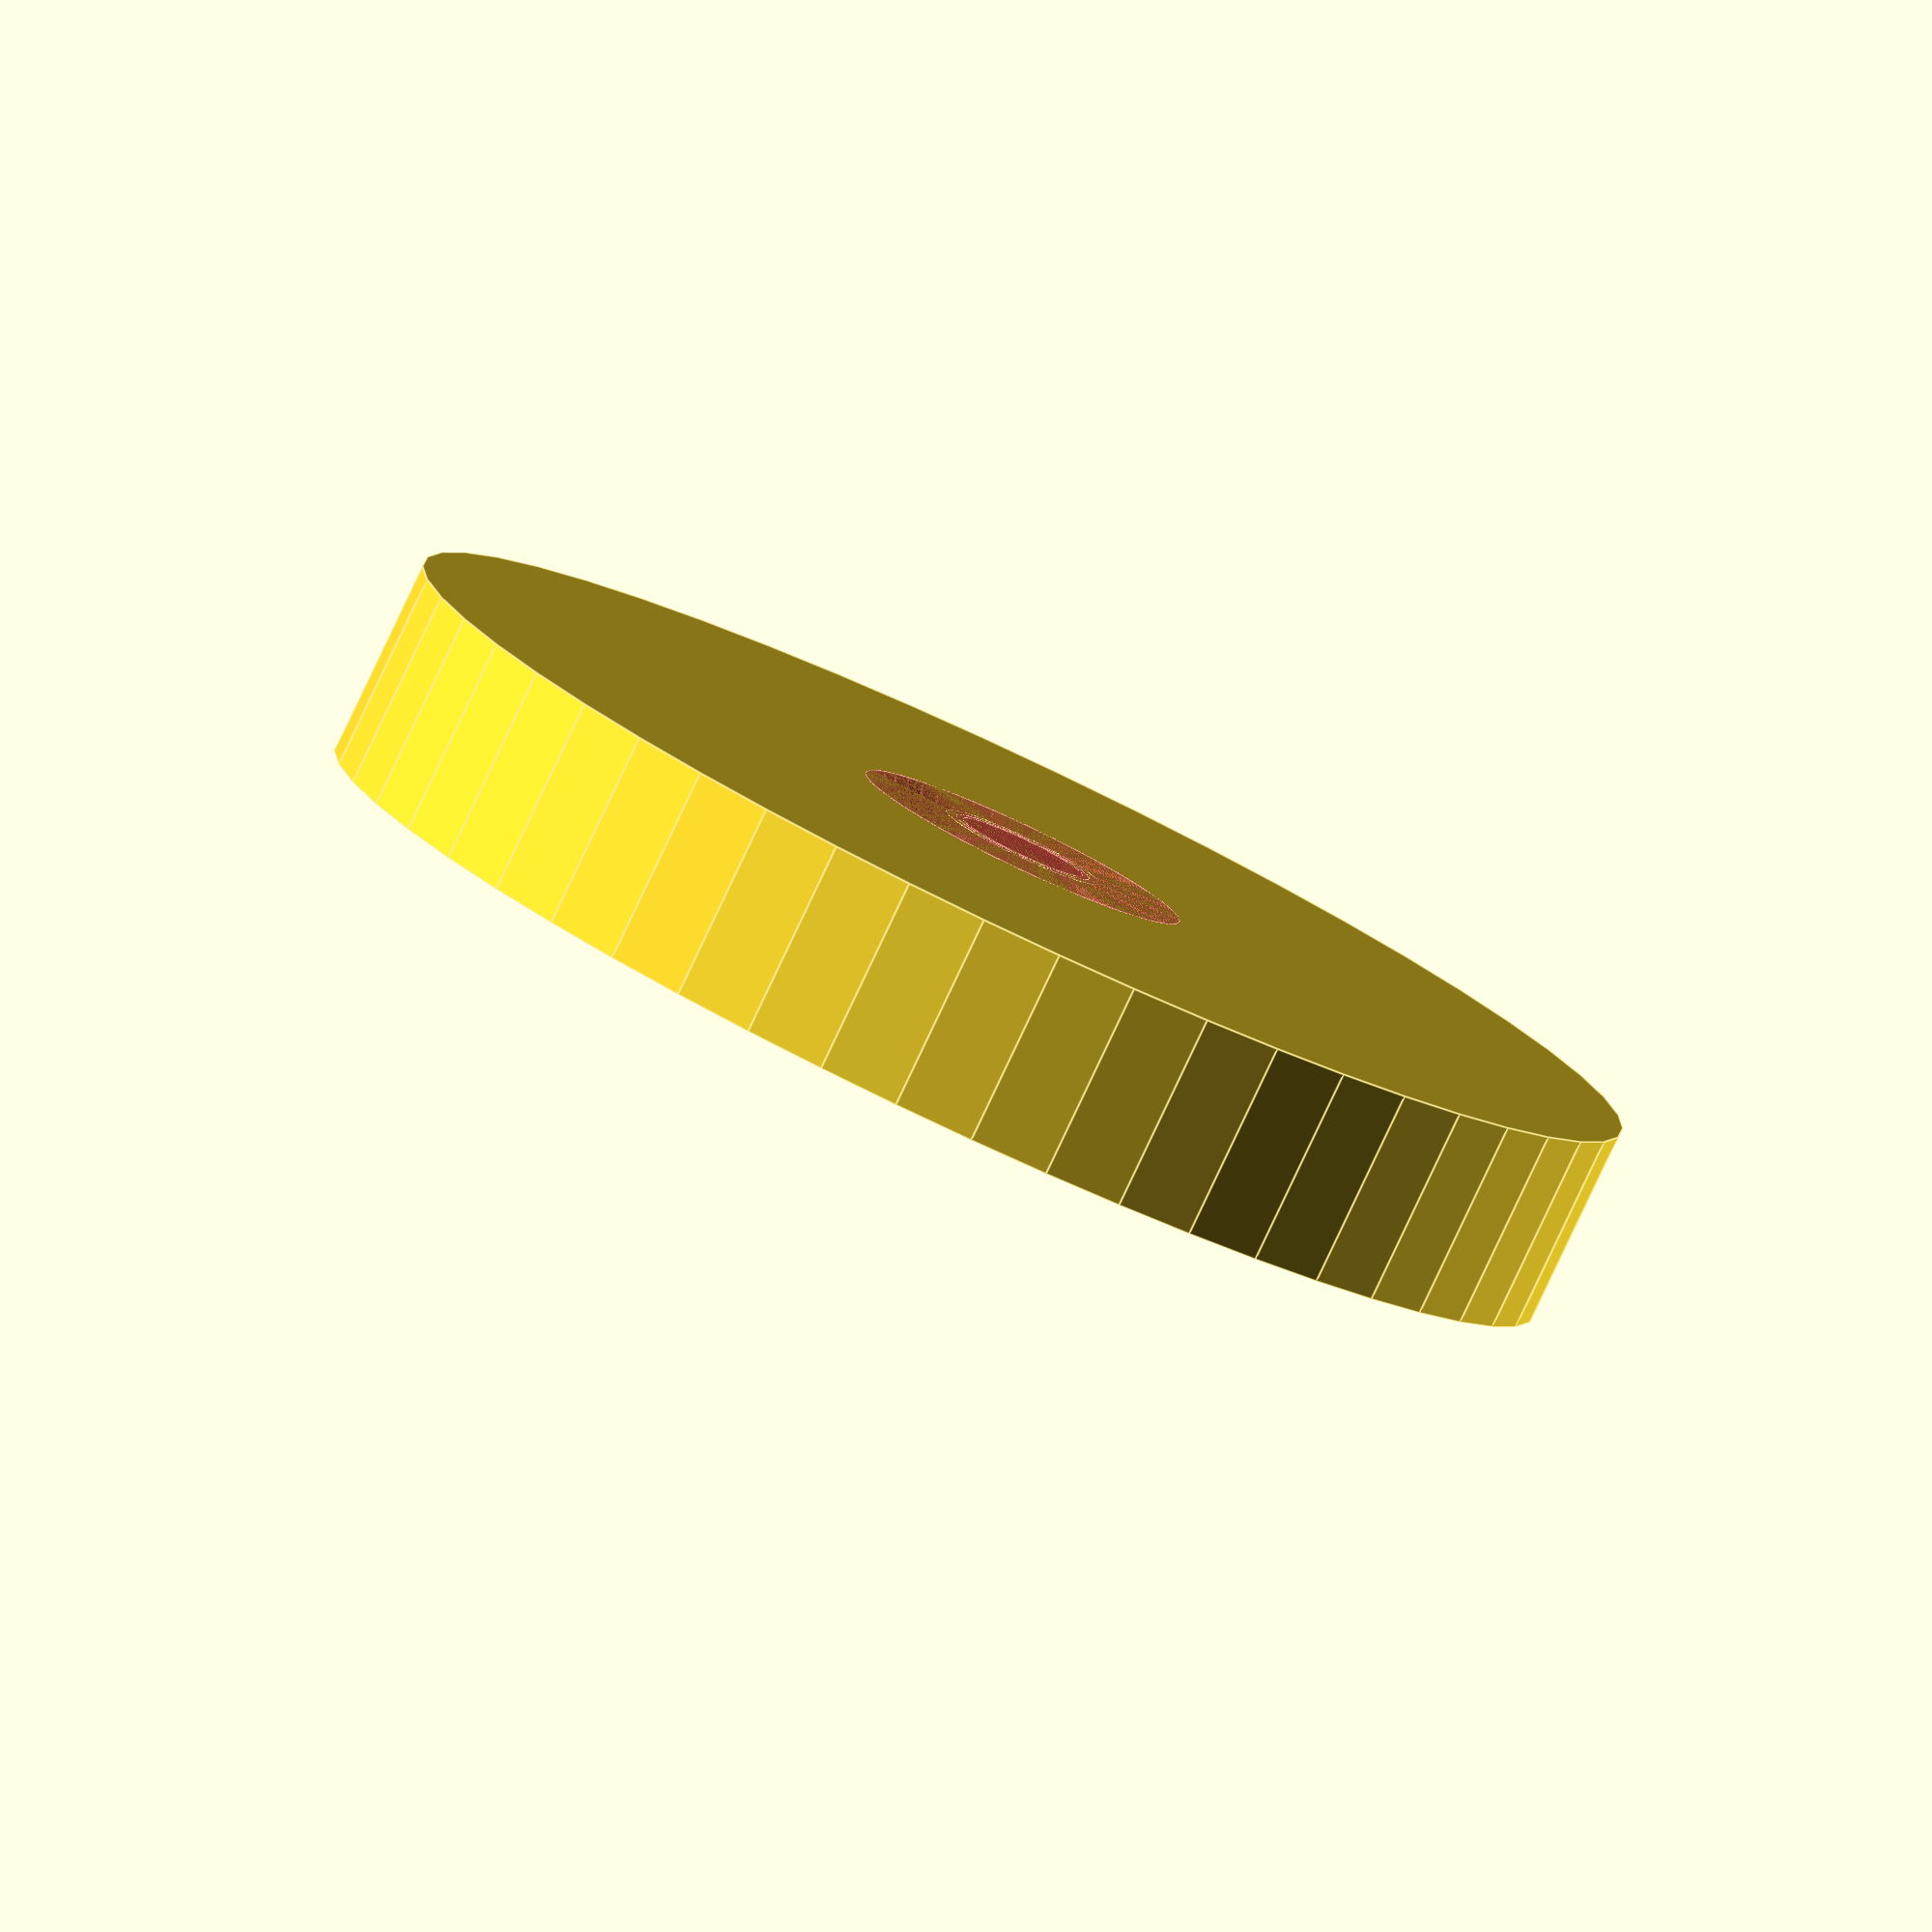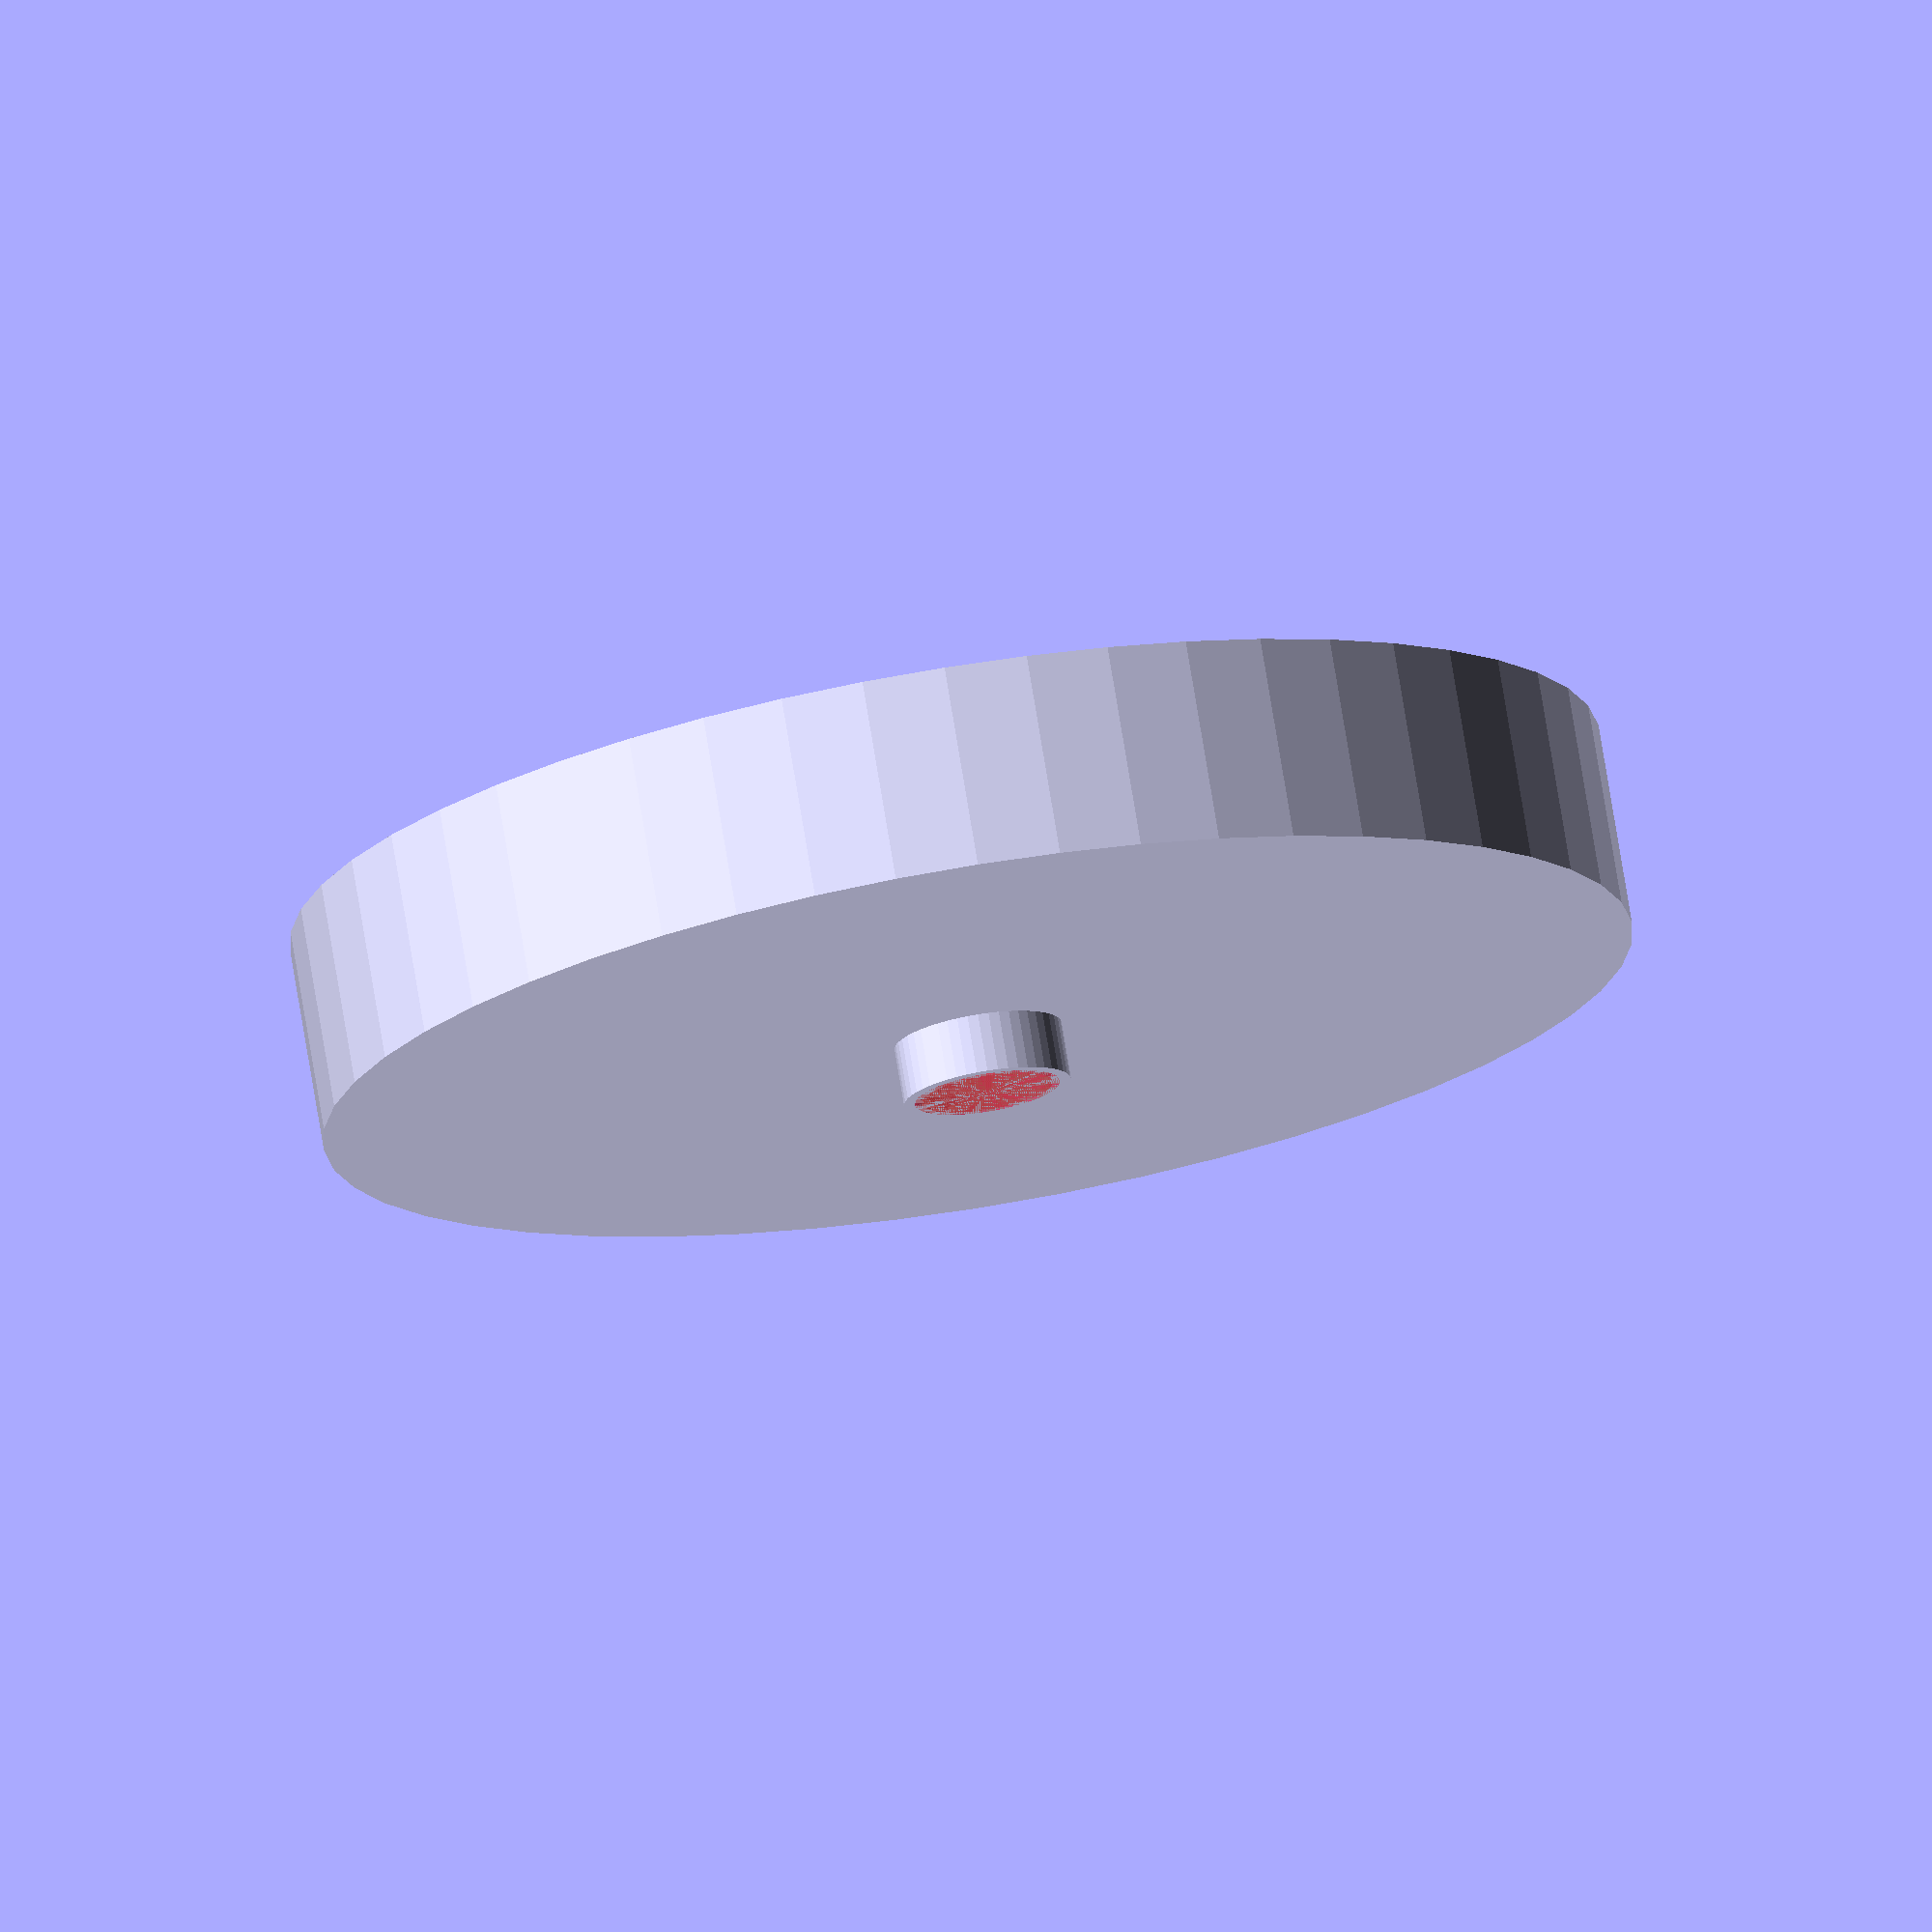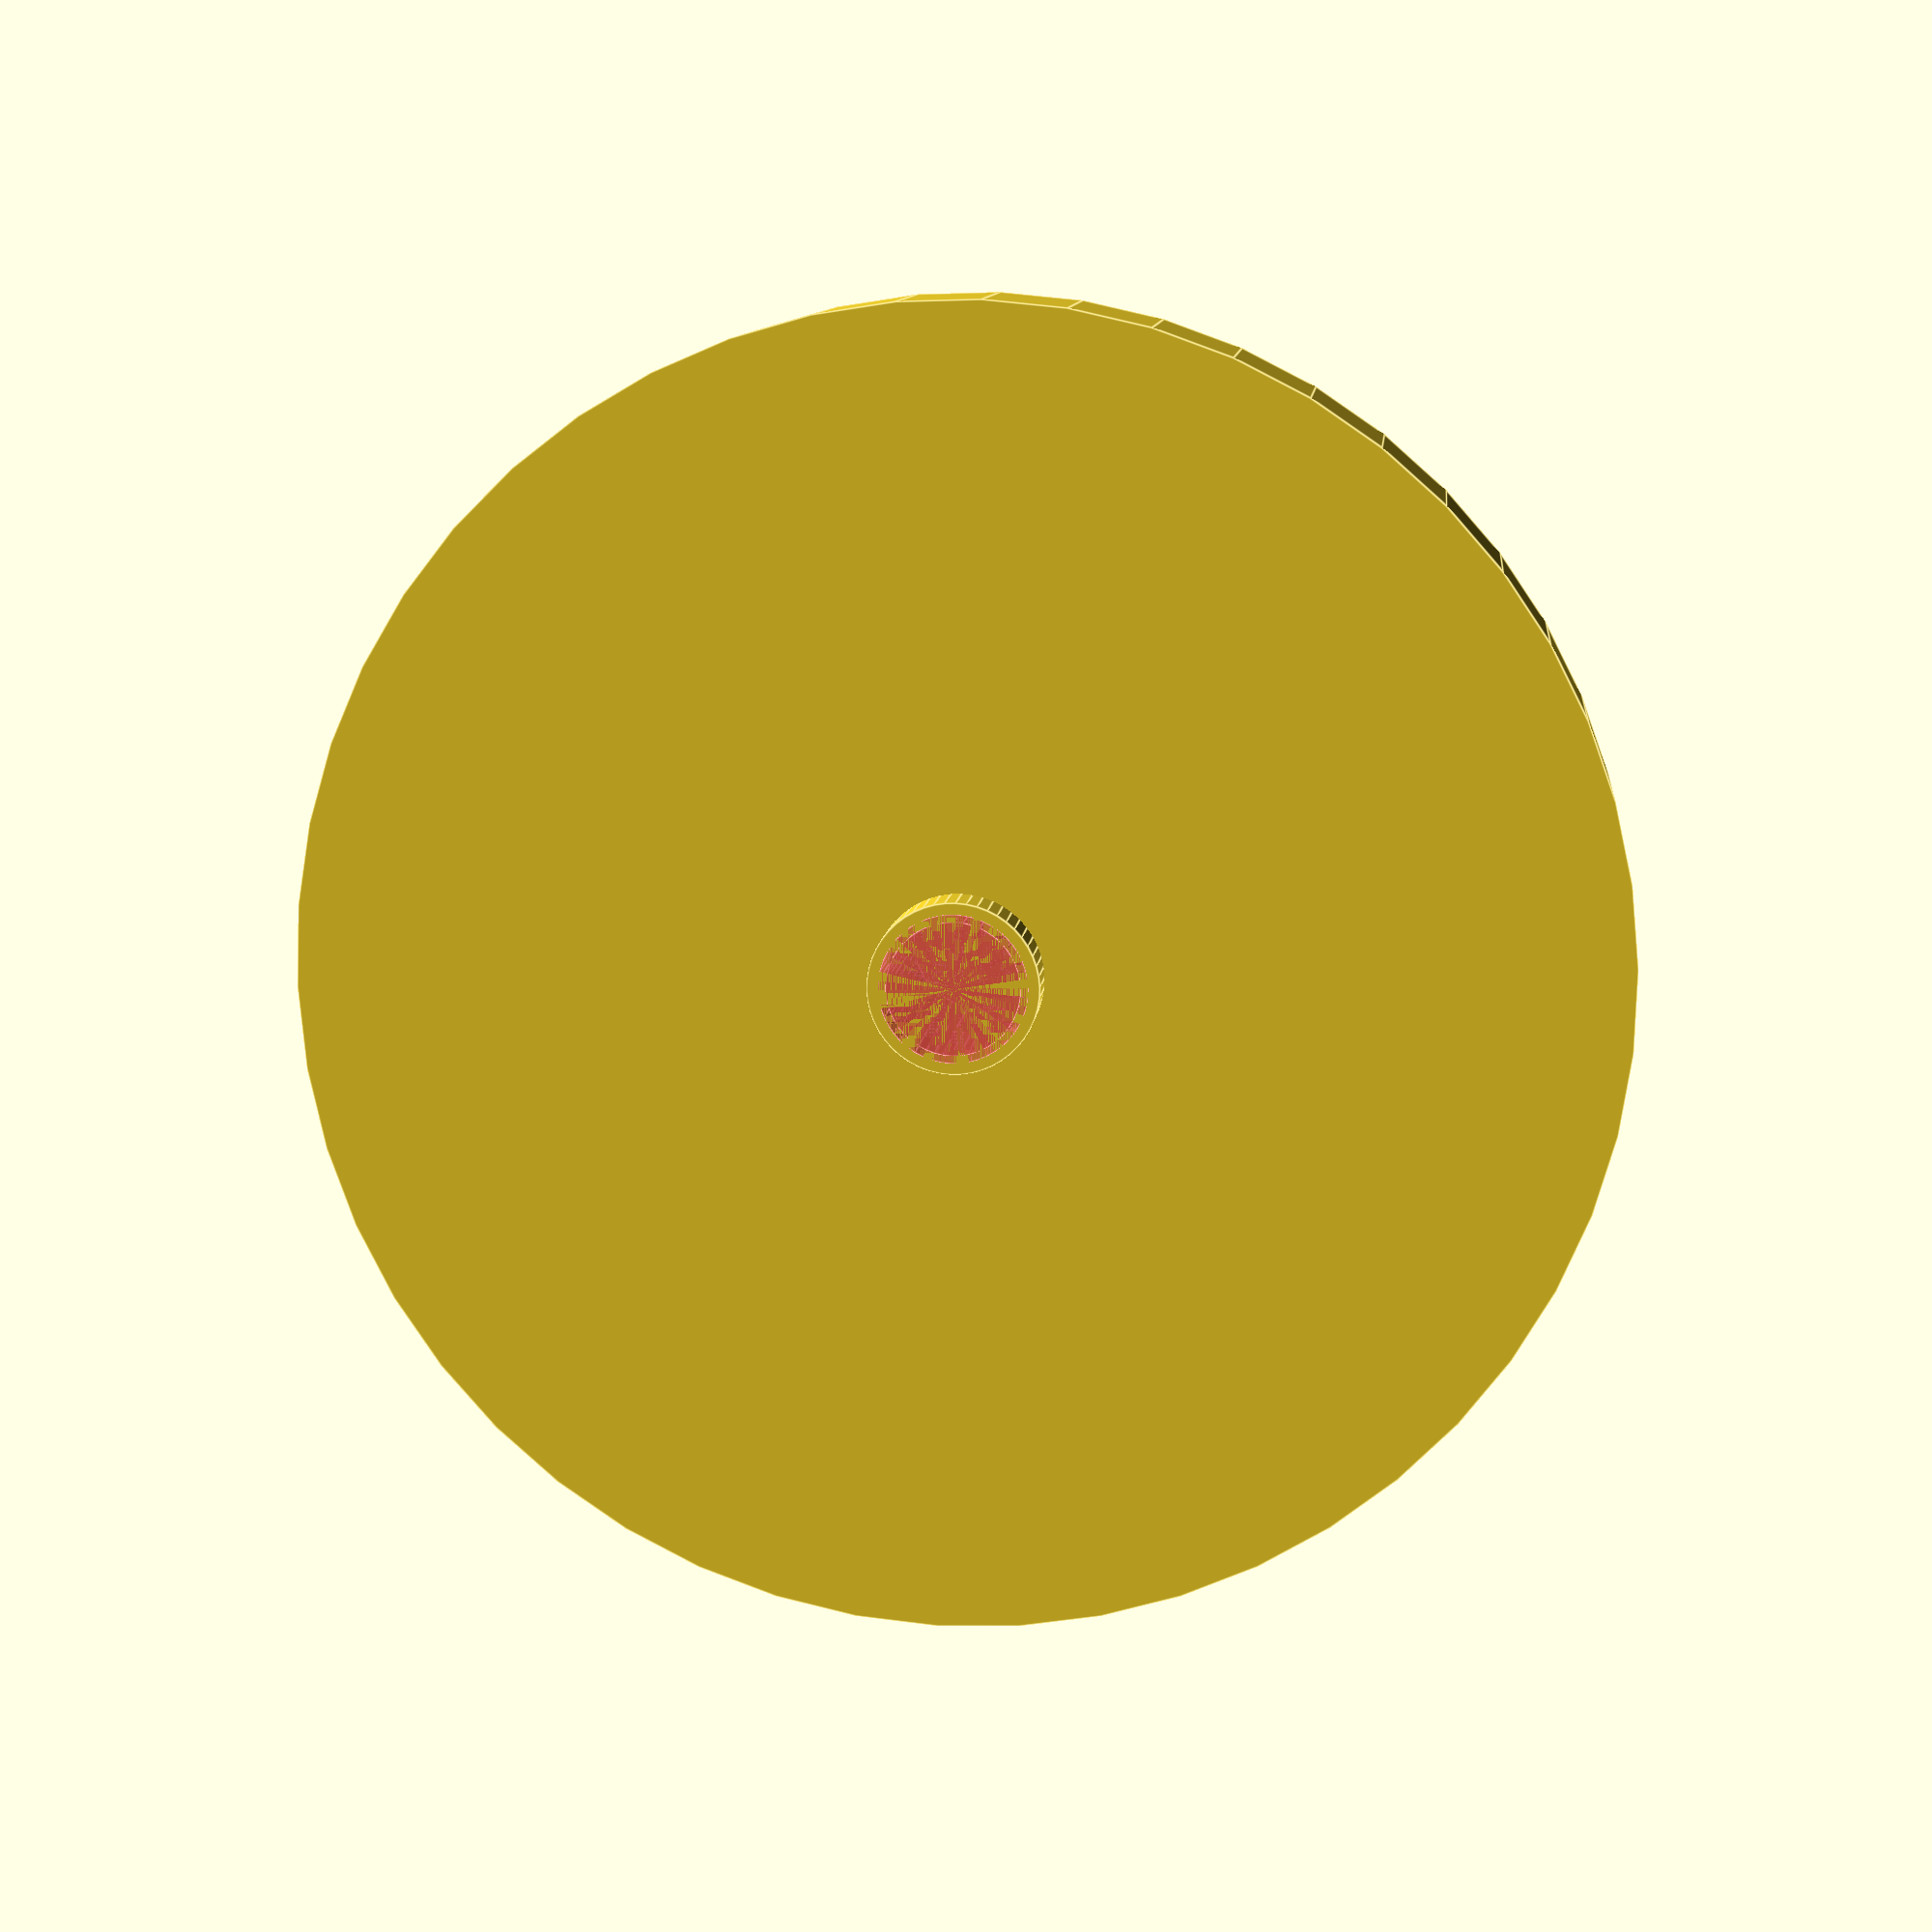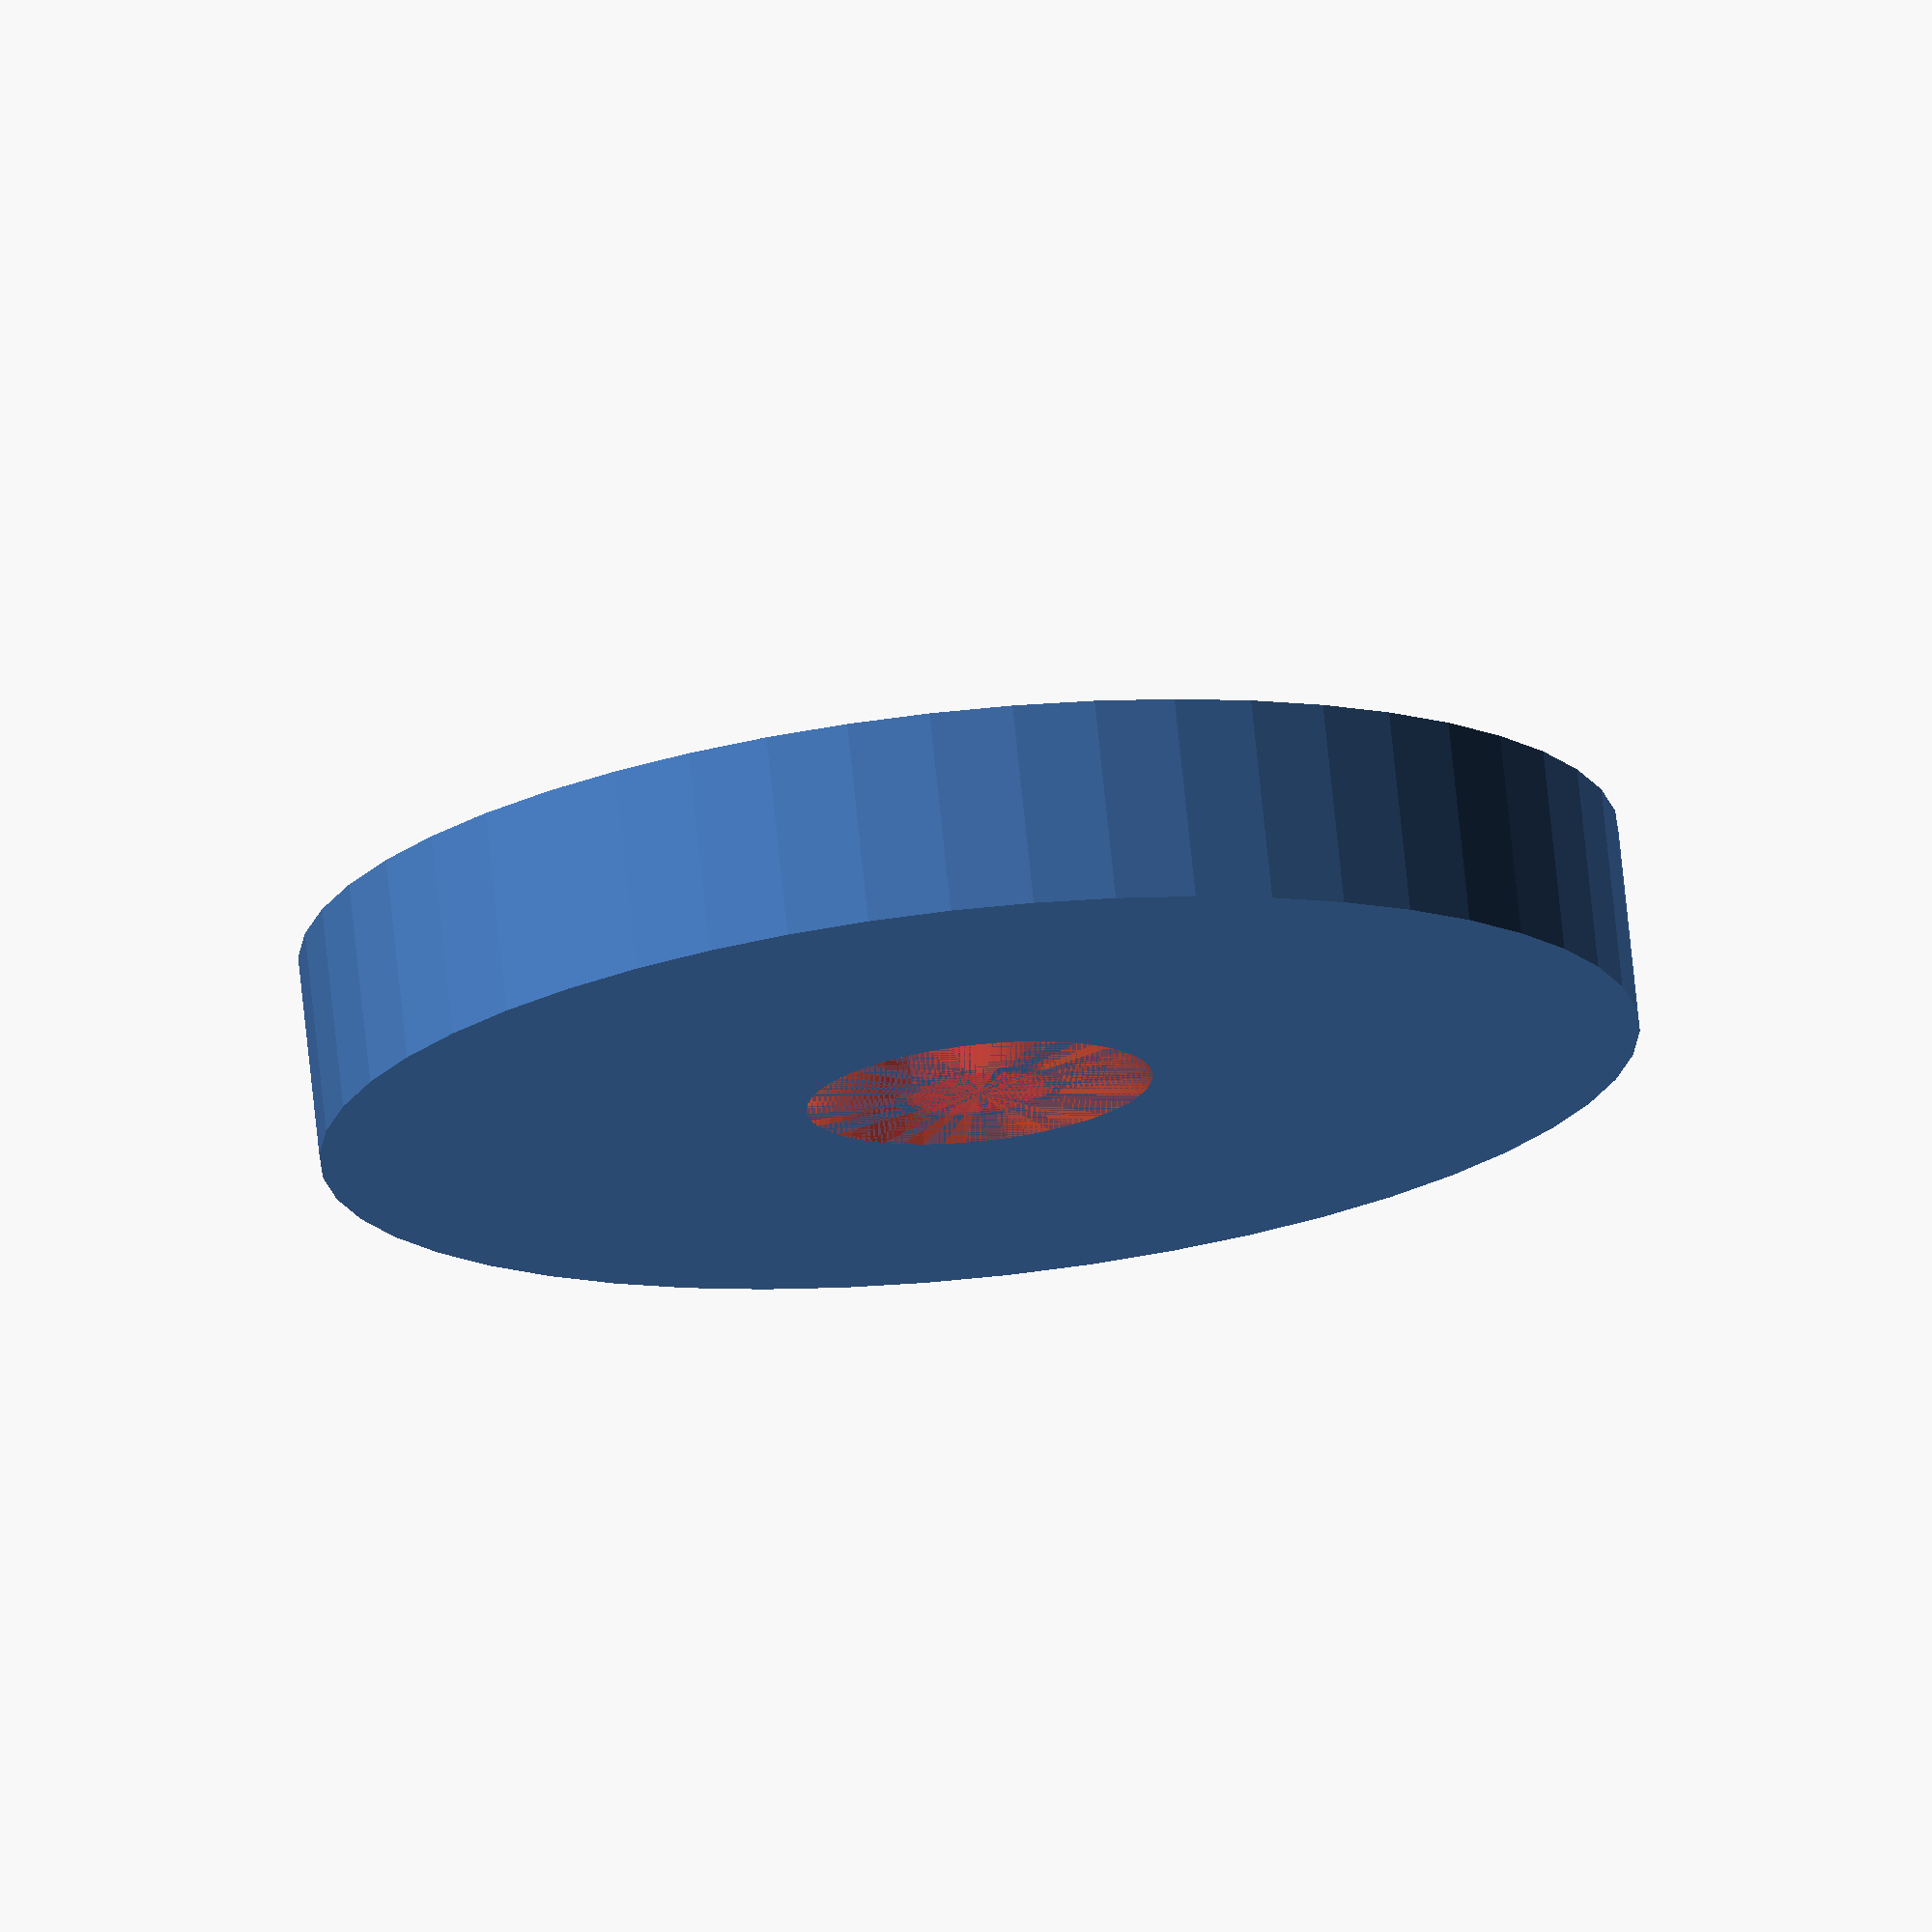
<openscad>
$fn = 50;


difference() {
	union() {
		translate(v = [0, 0, -7.0000000000]) {
			cylinder(h = 7, r = 22.5000000000);
		}
		translate(v = [0, 0, -9.0000000000]) {
			cylinder(h = 9, r = 2.8750000000);
		}
	}
	union() {
		translate(v = [0, 0, 0]) {
			rotate(a = [0, 0, 0]) {
				difference() {
					union() {
						#translate(v = [0, 0, -9.0000000000]) {
							cylinder(h = 9, r = 2.2500000000);
						}
						#translate(v = [0, 0, -5.9000000000]) {
							cylinder(h = 5.9000000000, r1 = 2.5000000000, r2 = 5.9000000000);
						}
						#translate(v = [0, 0, -9.0000000000]) {
							cylinder(h = 9, r = 2.5000000000);
						}
						#translate(v = [0, 0, -9.0000000000]) {
							cylinder(h = 9, r = 2.2500000000);
						}
					}
					union();
				}
			}
		}
	}
}
</openscad>
<views>
elev=82.1 azim=165.7 roll=334.7 proj=o view=edges
elev=105.0 azim=39.6 roll=9.3 proj=o view=solid
elev=170.1 azim=268.1 roll=354.5 proj=p view=edges
elev=106.2 azim=8.3 roll=185.9 proj=o view=solid
</views>
